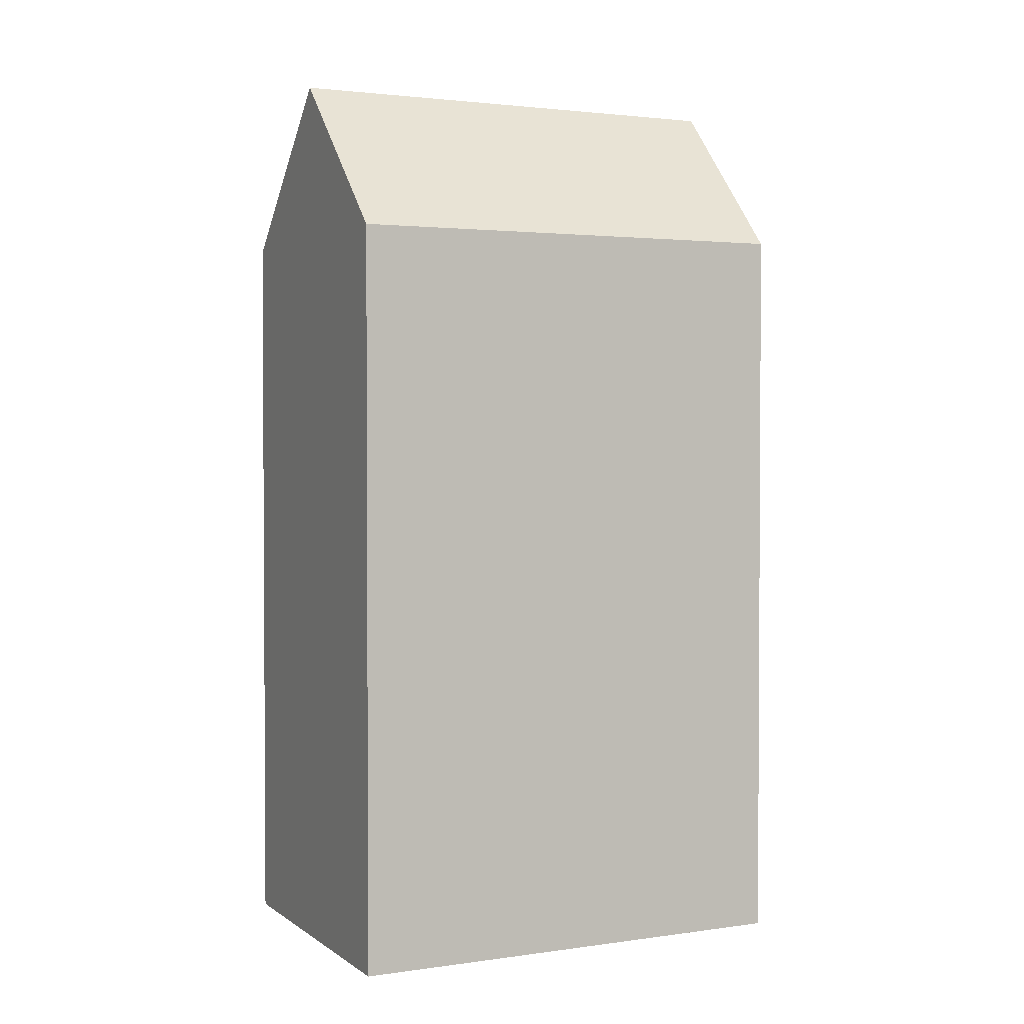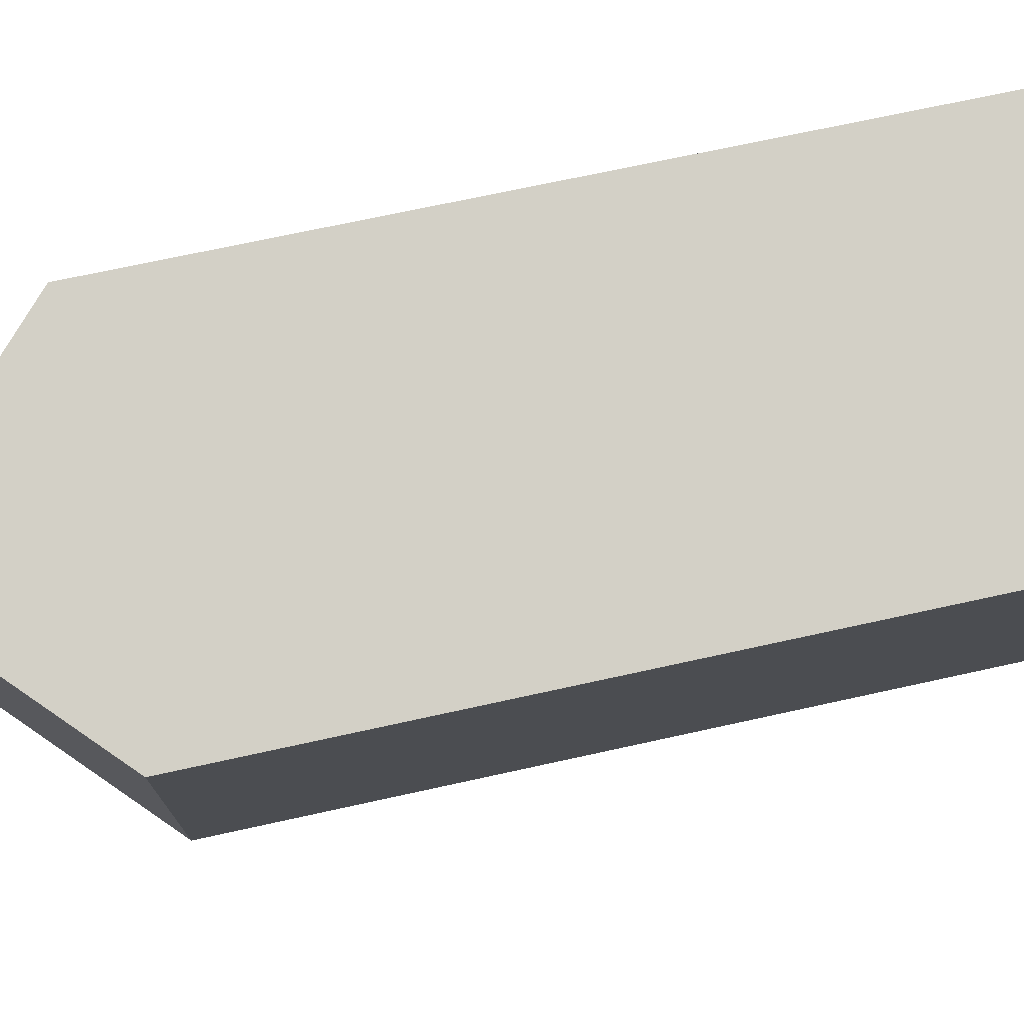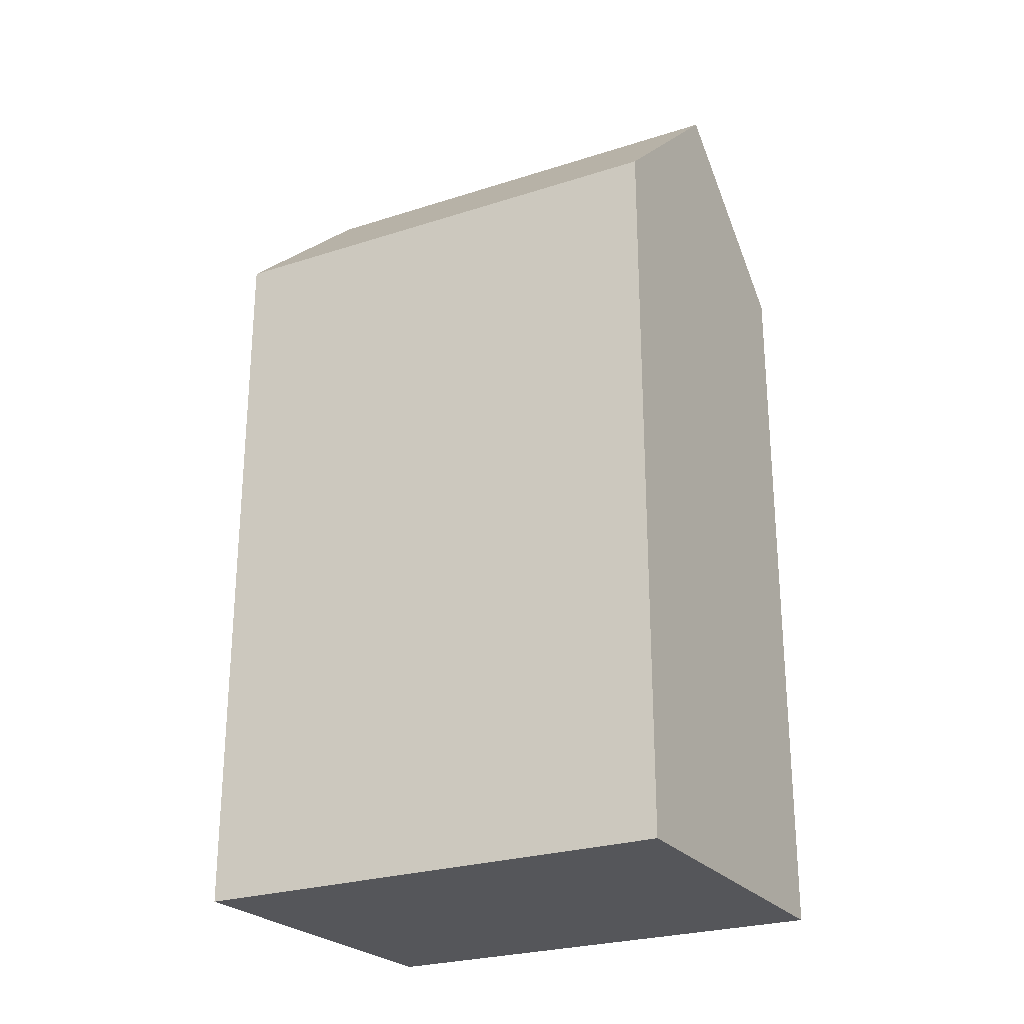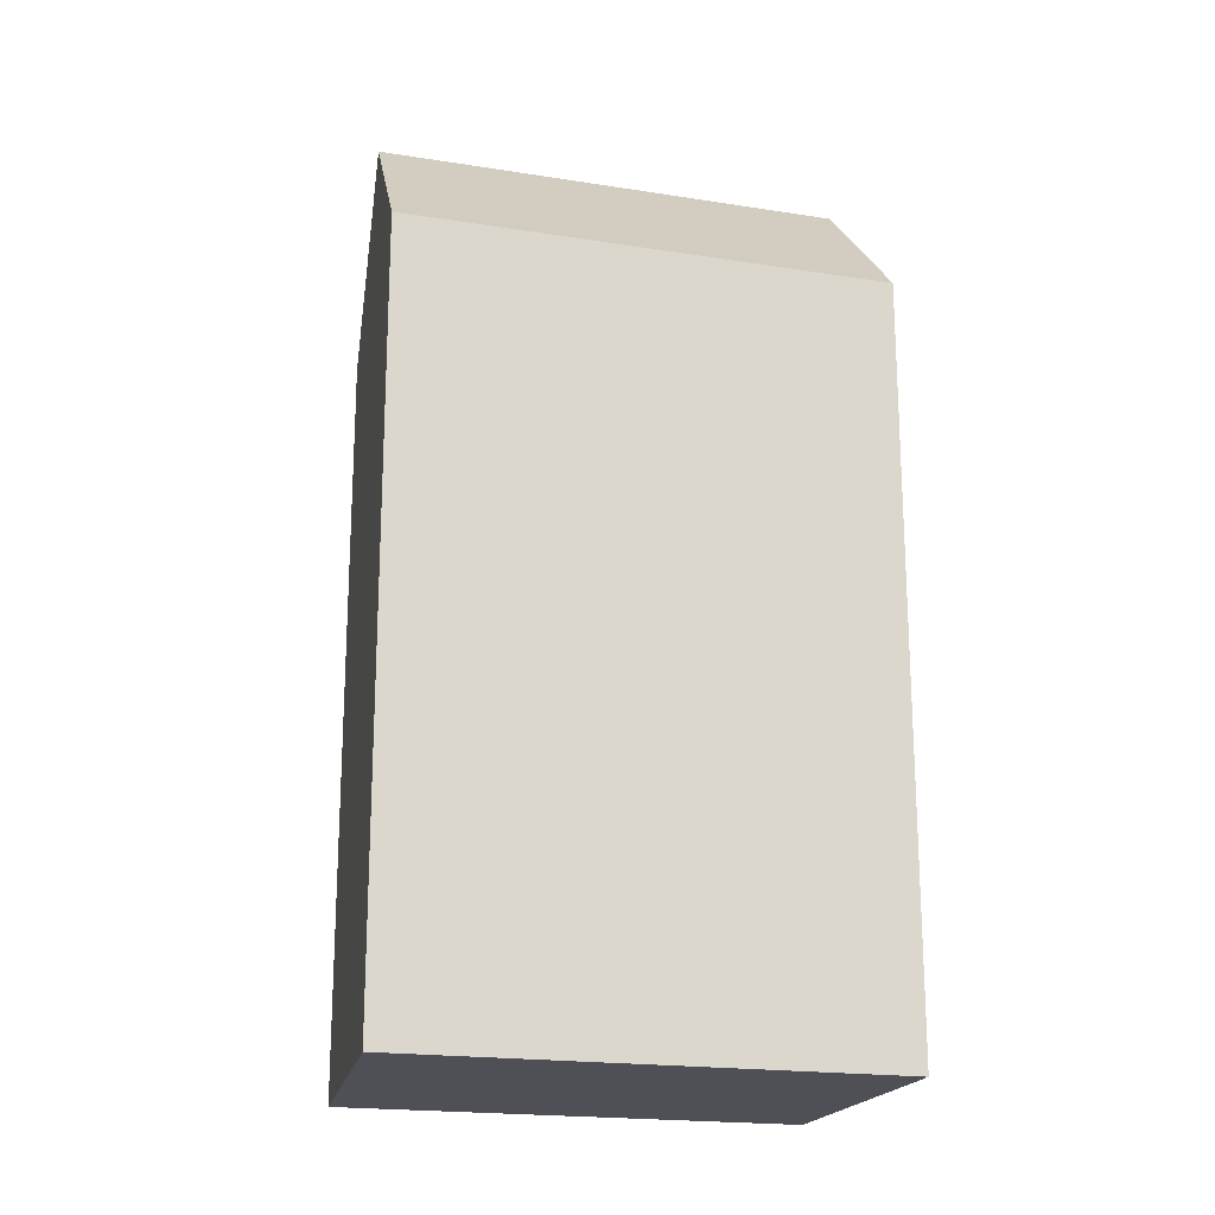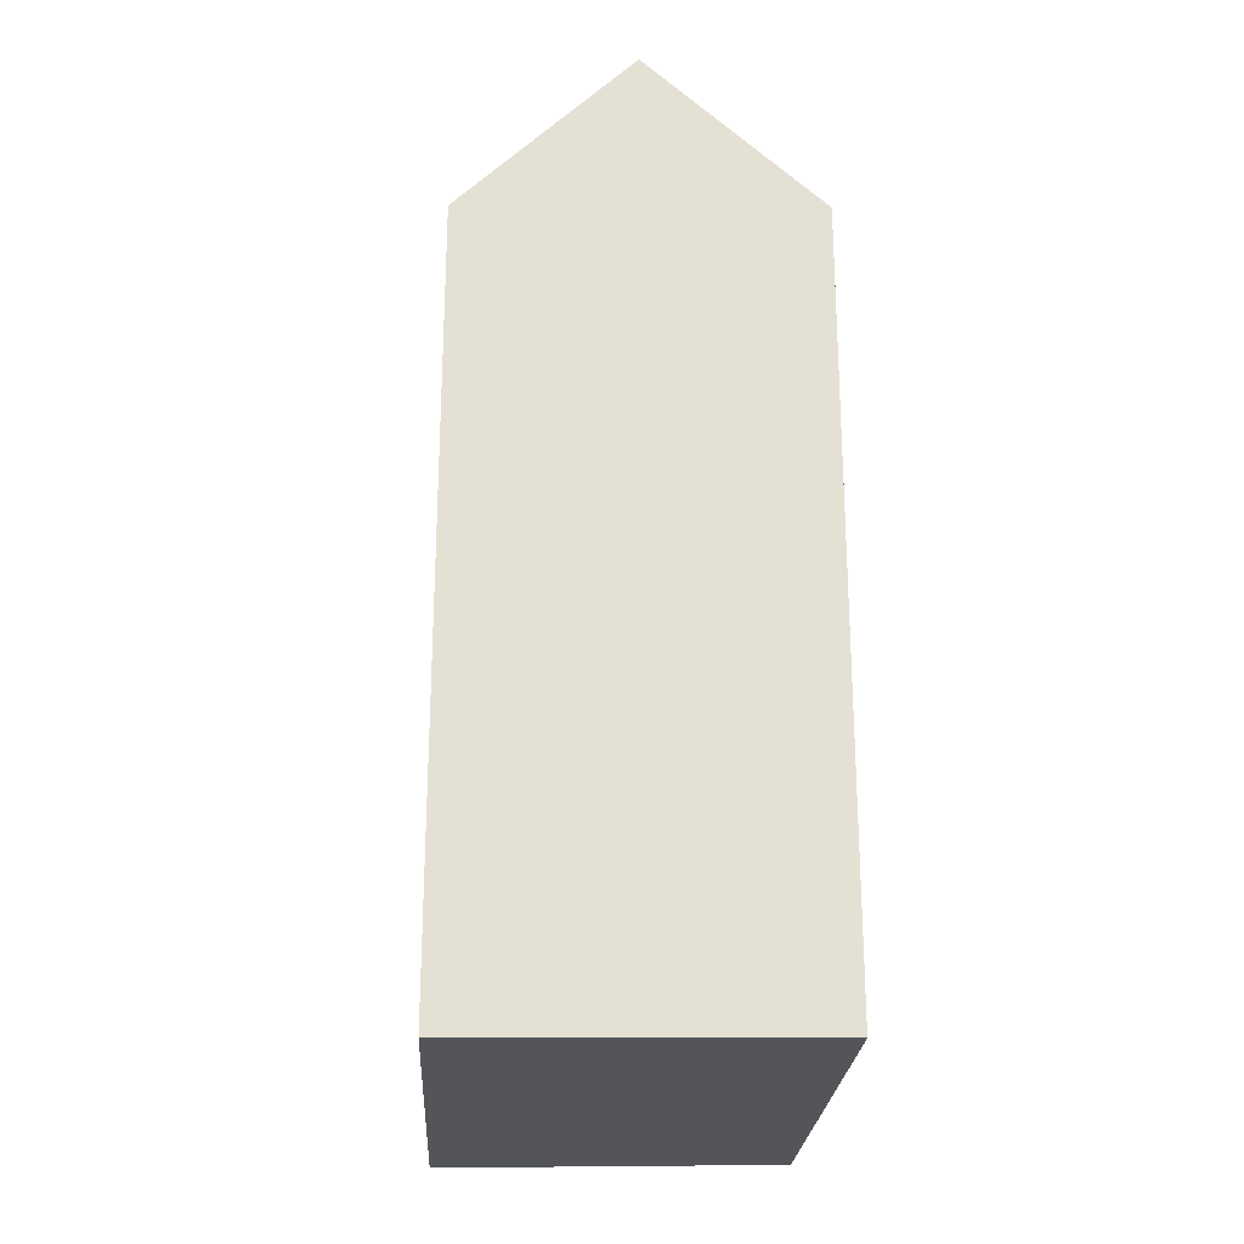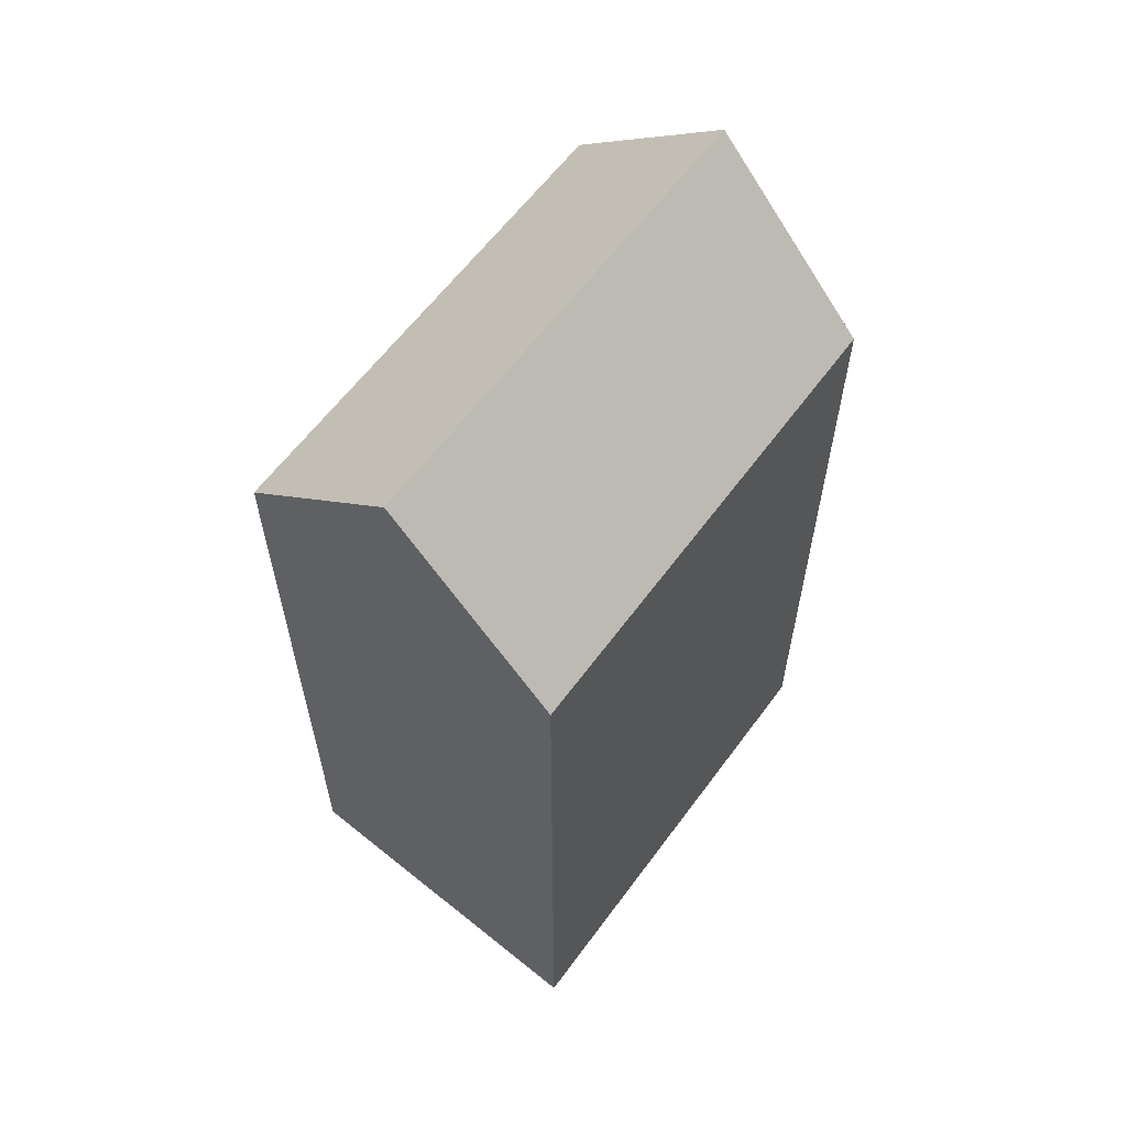
<metadata>
{"format":"obj","ext":"obj","renderer":"f3d","projection":"perspective","resolution":1024,"background":"white","views":[{"elev":2.1,"azim":50.9,"up":"+Y"},{"elev":67.3,"azim":-102.7,"up":"+Z"},{"elev":-26.0,"azim":-74.6,"up":"+Y"},{"elev":-19.4,"azim":-118.3,"up":"+Y"},{"elev":-24.3,"azim":-14.9,"up":"+Y"},{"elev":61.5,"azim":24.8,"up":"+Y"}]}
</metadata>
<code>
v  2.877 15.95 0.746
v  7.415 13.16 -6.581
v  4.579 15.95 -7.464
v  5.773 13.13 1.497
v  0 13.15 8.051e-16
v  1.731 13.15 -8.351
v  1.731 5.114e-16 -8.351
v  0 0 0
v  5.773 -9.166e-17 1.497
v  2.877 -4.568e-17 0.746
v  7.415 4.03e-16 -6.581
v  4.579 4.57e-16 -7.464
g defaultobject
f 1 2 3
f 2 1 4
f 5 3 6
f 3 5 1
f 7 5 6
f 5 7 8
f 5 4 1
f 4 5 8
f 4 8 9
f 9 8 10
f 4 11 2
f 11 4 9
f 2 6 3
f 6 2 7
f 7 2 12
f 12 2 11
f 10 11 9
f 11 10 8
f 11 8 12
f 12 8 7

</code>
